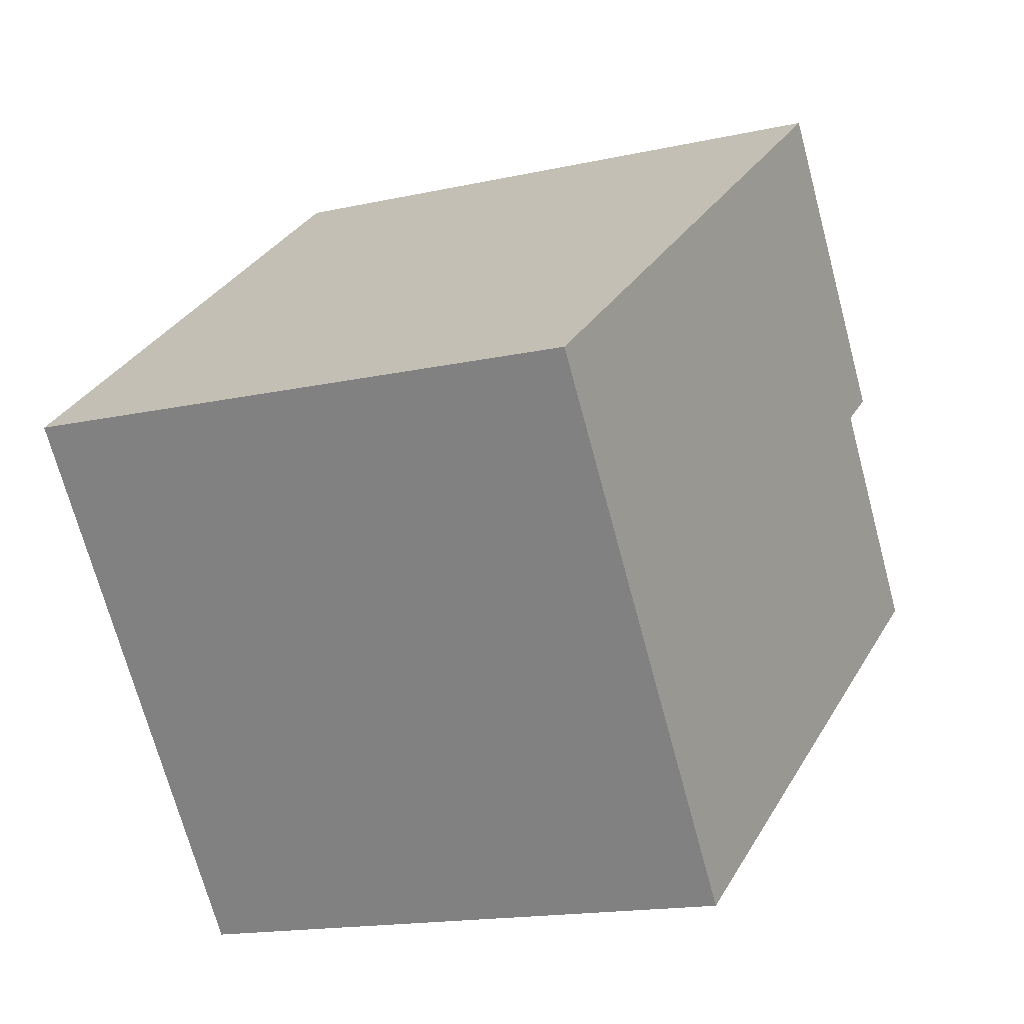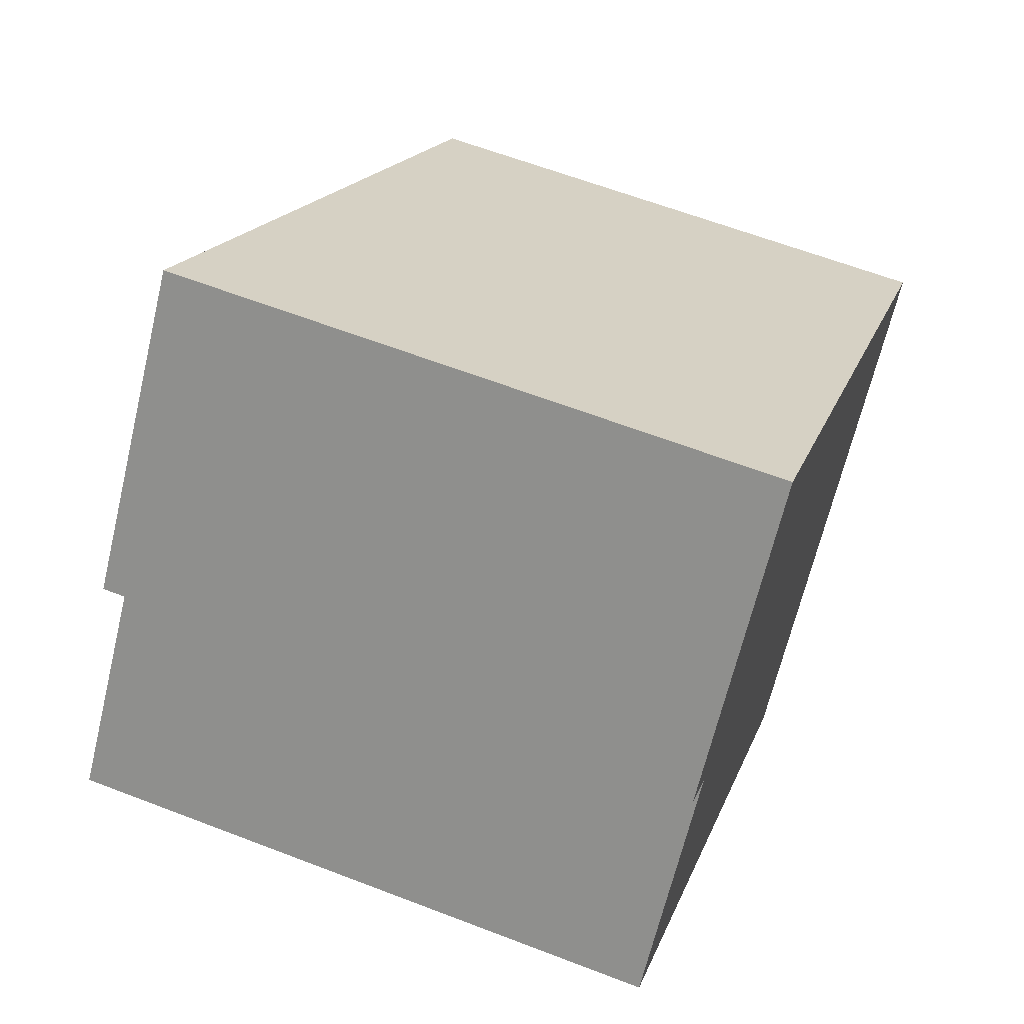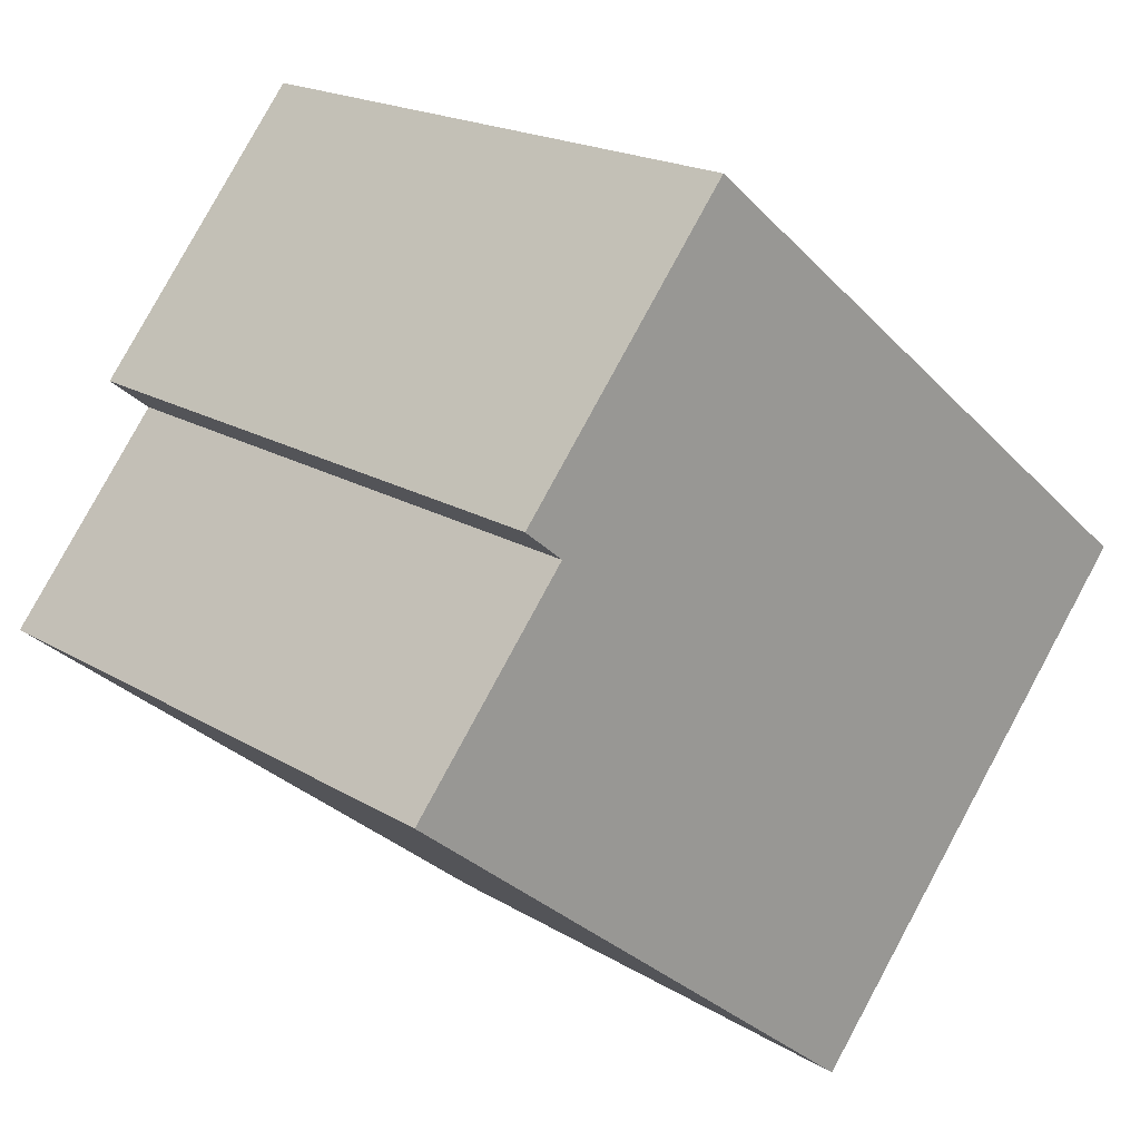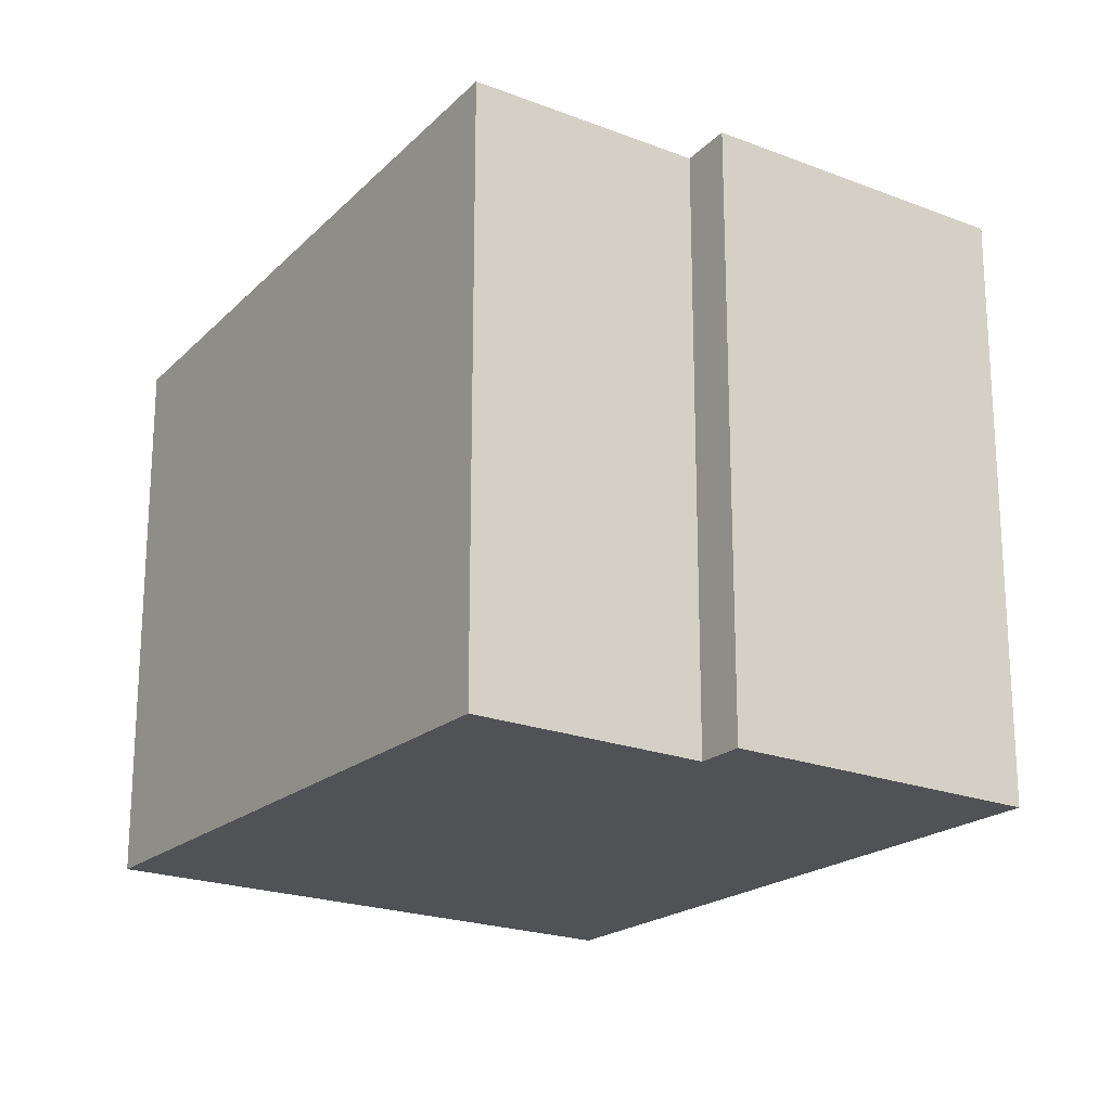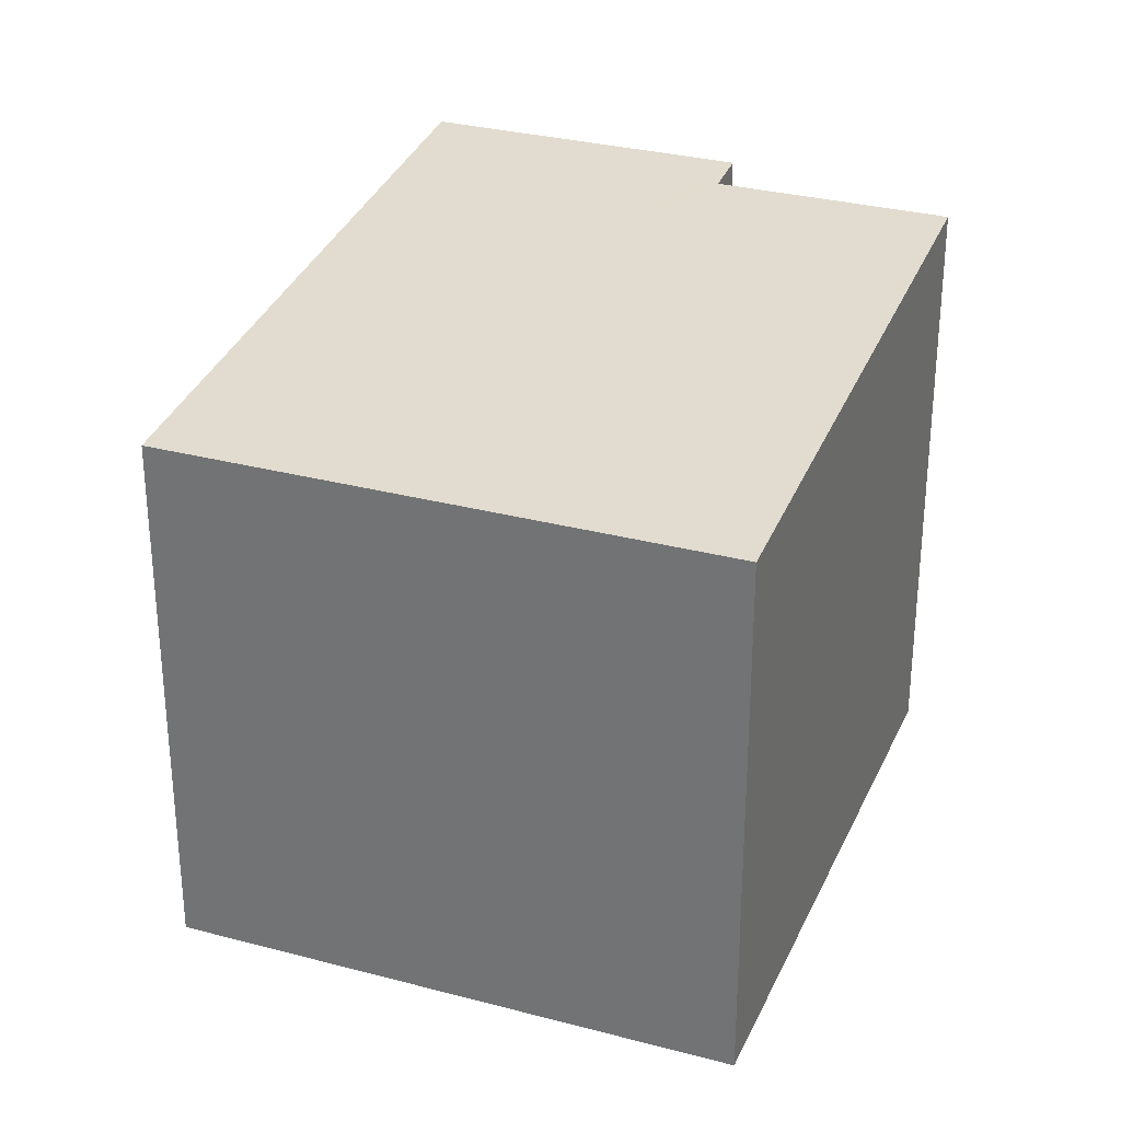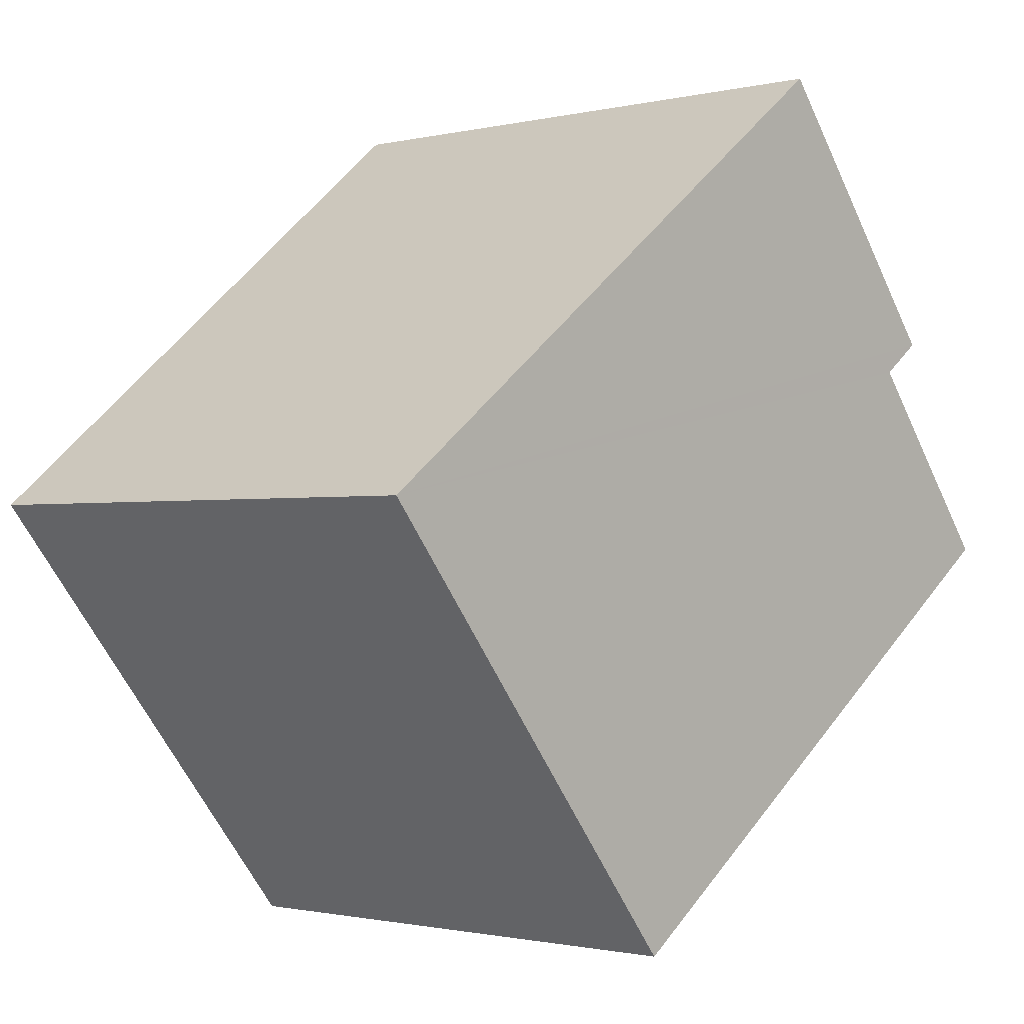
<metadata>
{"format":"obj","ext":"obj","renderer":"f3d","projection":"perspective","resolution":1024,"background":"white","views":[{"elev":-16.7,"azim":114.1,"up":"+Z"},{"elev":62.0,"azim":-68.6,"up":"+Z"},{"elev":19.1,"azim":-41.3,"up":"+Z"},{"elev":-21.0,"azim":-85.6,"up":"+Y"},{"elev":30.5,"azim":150.3,"up":"+Y"},{"elev":-1.2,"azim":131.3,"up":"+Z"}]}
</metadata>
<code>
v  11.17 7.093 0.569
v  1.509 7.877 2.875
v  4.266 7.877 6.24
v  2.014 7.819 2.462
v  0 7.819 4.788e-16
v  6.424 7.093 -5.219
v  8.415 7.093 -2.789
v  1.509 -1.76e-16 2.875
v  4.266 -3.821e-16 6.24
v  0 0 0
v  2.014 -1.508e-16 2.462
v  11.17 -3.484e-17 0.569
v  6.424 3.196e-16 -5.219
v  8.415 1.708e-16 -2.789
g defaultobject
f 1 2 3
f 2 1 4
f 4 1 5
f 5 1 6
f 6 1 7
f 8 3 2
f 3 8 9
f 10 4 5
f 4 10 11
f 9 1 3
f 1 9 12
f 12 7 1
f 7 12 6
f 6 12 13
f 13 12 14
f 6 10 5
f 10 6 13
f 4 8 2
f 8 4 11
f 8 12 9
f 12 8 11
f 12 11 14
f 14 11 10
f 14 10 13

</code>
